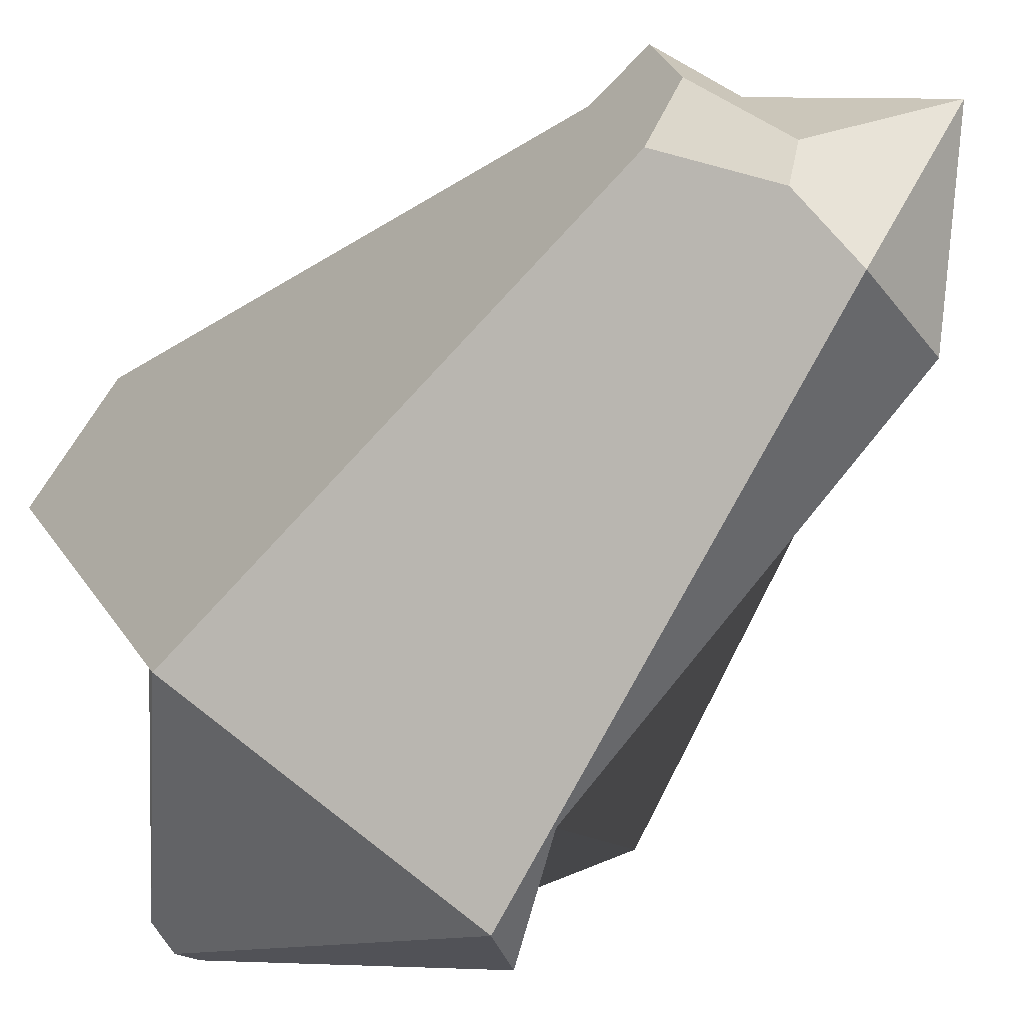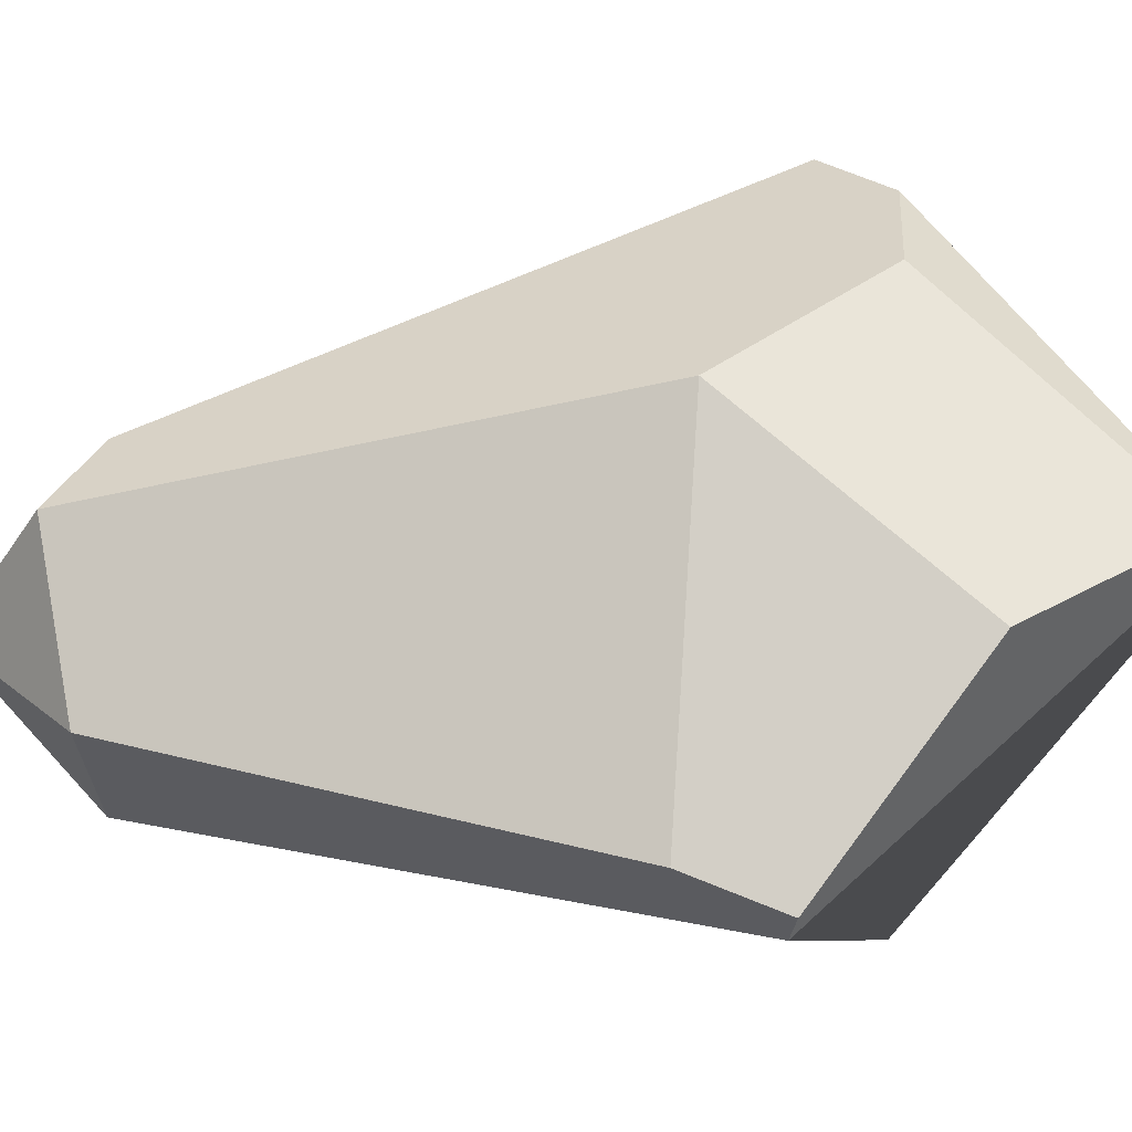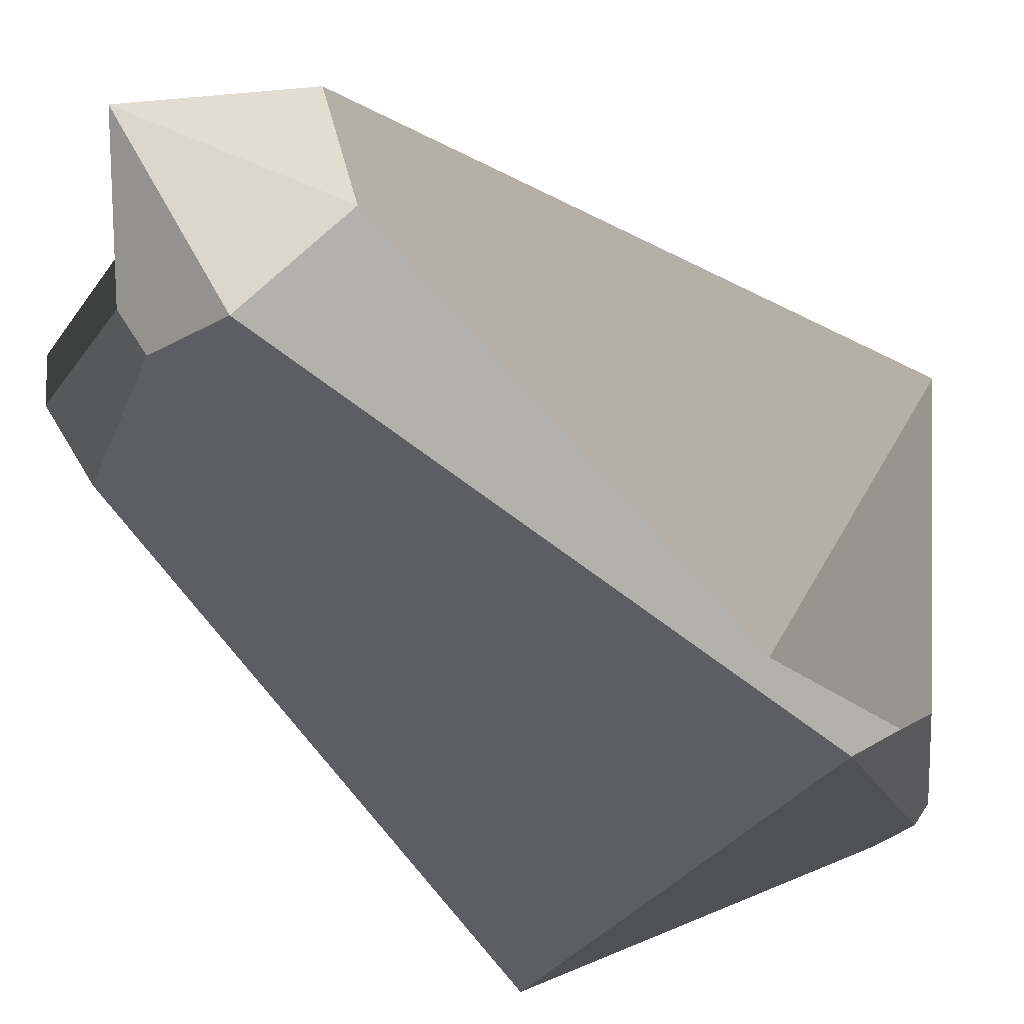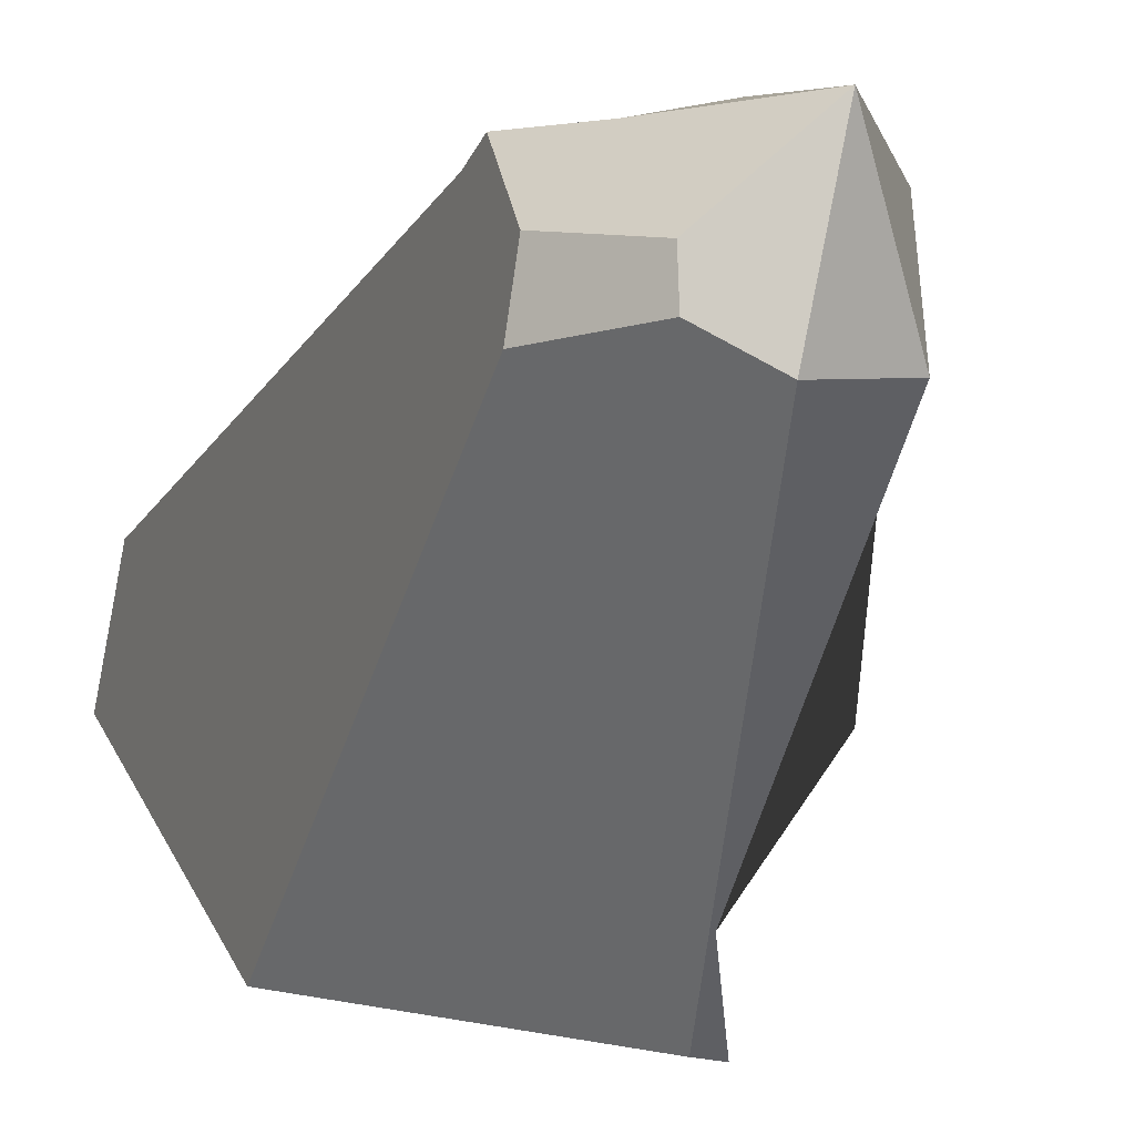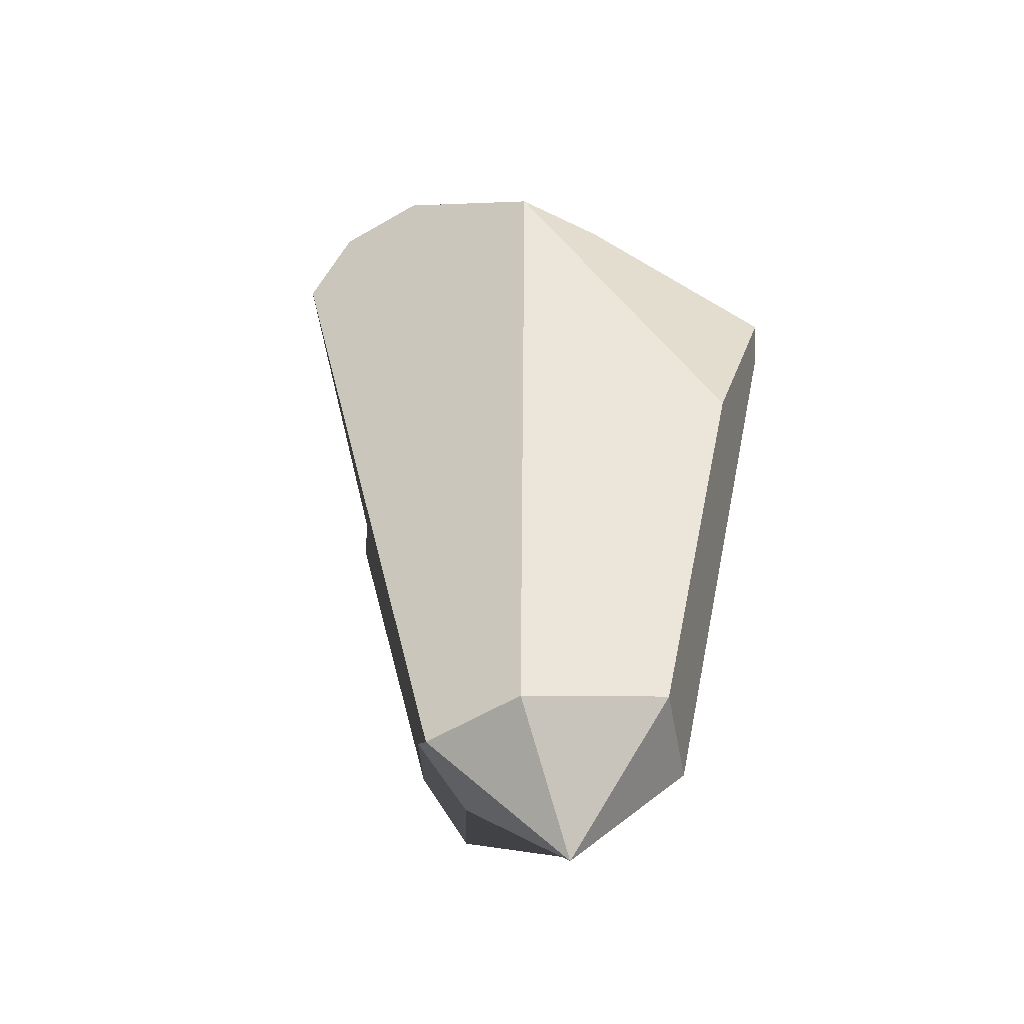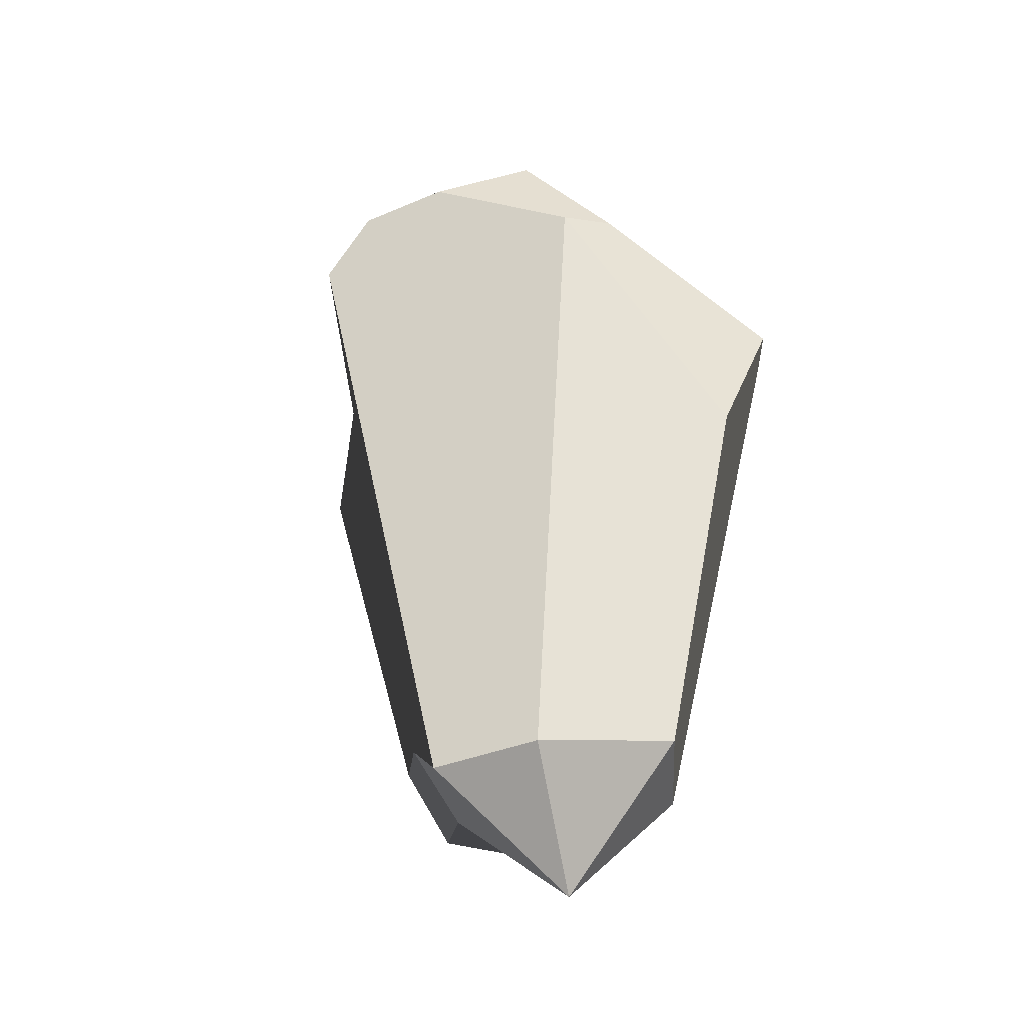
<metadata>
{"format":"obj","ext":"obj","renderer":"f3d","projection":"perspective","resolution":1024,"background":"white","views":[{"elev":-74.3,"azim":-41.7,"up":"+Z"},{"elev":-2.0,"azim":106.9,"up":"+Z"},{"elev":-56.8,"azim":40.6,"up":"+Z"},{"elev":-48.8,"azim":-18.4,"up":"+Z"},{"elev":-41.5,"azim":67.9,"up":"+Y"},{"elev":-33.1,"azim":60.0,"up":"+Y"}]}
</metadata>
<code>
v  0.0165 -0.8302 0.2306
v  0.2849 -0.8375 0.0938
v  0.1443 0.4605 0.6436
v  0.6978 0.4134 0.2487
v  0.3838 0.6538 0.4466
v  0.2271 0.615 0.5749
v  0.4516 0.502 -0.5498
v  0.3542 0.8085 -0.1123
v  0.3475 0.2748 -0.4835
v  0.3171 -0.759 -0.2783
v  0.0687 -1.112 -0.1198
v  0.0825 -0.7993 -0.4276
v  -0.1985 -0.6813 0.1764
v  -0.3892 -0.6467 0.0922
v  -0.1985 -0.8471 0.044
v  -0.3966 -0.8103 -0.0335
v  -0.1303 0.6176 0.4518
v  -0.3299 0.608 0.3189
v  -0.6978 0.3415 0.1932
v  -0.1242 -0.8741 -0.2698
v  -0.3449 -0.8221 -0.278
v  -0.1002 -0.8123 -0.3704
v  -0.3304 -0.7016 -0.4039
v  -0.382 0.4692 -0.6436
v  -0.6739 0.5945 0.0139
v  0.1103 1.112 0.0332
v  0.0277 1.077 -0.0002
v  -0.3405 0.6768 0.1824
v  0.1596 1.092 0.0434
v  0.3673 0.4665 -0.5903
g Crystal_c2
f 1 2 3
f 4 5 2
f 5 6 2
f 6 3 2
f 7 8 9
f 9 8 4
f 10 2 11
f 12 10 11
f 13 14 15
f 15 14 16
f 2 1 11
f 13 15 1
f 1 15 11
f 1 3 13
f 3 17 13
f 17 18 13
f 18 19 13
f 19 14 13
f 20 21 22
f 22 21 23
f 11 15 20
f 20 15 21
f 15 16 21
f 24 23 25
f 25 23 19
f 23 21 19
f 19 21 14
f 21 16 14
f 20 22 12
f 12 11 20
f 26 27 17
f 17 27 18
f 28 18 27
f 24 25 28
f 28 27 24
f 26 6 5
f 5 29 26
f 8 29 5
f 5 4 8
f 26 29 30
f 30 29 7
f 8 7 29
f 7 9 30
f 30 9 12
f 9 10 12
f 30 12 24
f 12 22 24
f 22 23 24
f 30 24 27
f 27 26 30
f 19 18 28
f 28 25 19
f 26 17 3
f 3 6 26
f 9 4 2
f 2 10 9

</code>
